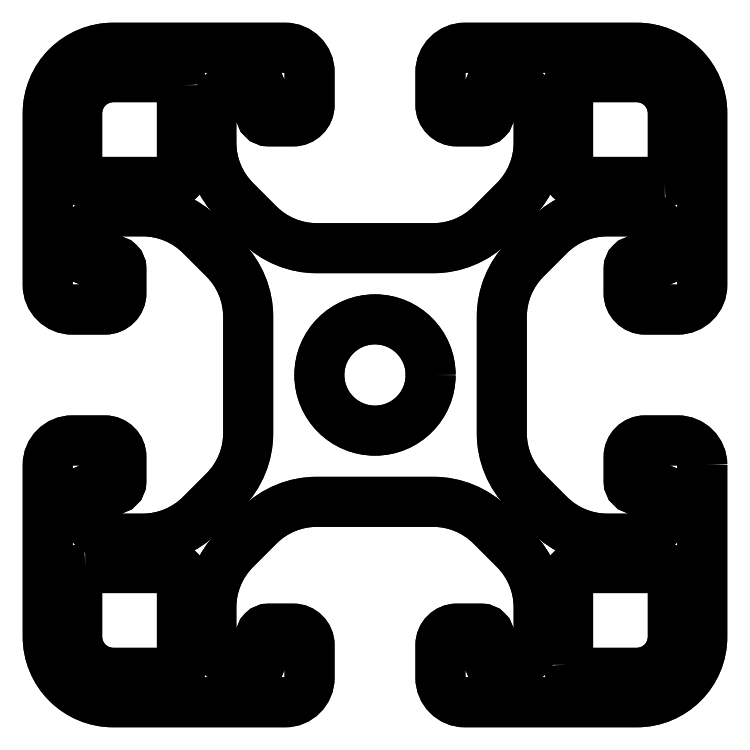
<metadata>
{"format":"dxf","ext":"dxf","renderer":"ezdxf+matplotlib","layout":"modelspace","background":"white","min_lineweight":24,"dpi":150}
</metadata>
<code>
0
SECTION
2
ENTITIES
0
LWPOLYLINE
8
0
90
112
70
1
43
0
10
20
20
-5.5
42
0.4142
10
18.5
20
-4
10
16.5
20
-4
42
0.4142
10
15.5
20
-5
10
15.5
20
-6.5
42
0.4142
10
16
20
-7
10
17.5
20
-7
42
-0.4142
10
18
20
-7.5
42
-0.4142
10
15.5
20
-10
10
14.19
20
-10
42
-0.1989
10
10.66
20
-8.536
10
9.214
20
-7.093
42
-0.1989
10
7.75
20
-3.558
10
7.75
20
3.558
42
-0.1989
10
9.214
20
7.093
10
10.66
20
8.536
42
-0.1989
10
14.19
20
10
10
15.5
20
10
42
-0.4142
10
18
20
7.5
42
-0.4142
10
17.5
20
7
10
16
20
7
42
0.4142
10
15.5
20
6.5
10
15.5
20
5
42
0.4142
10
16.5
20
4
10
18.5
20
4
42
0.4142
10
20
20
5.5
10
20
20
16
42
0.4142
10
16
20
20
10
5.5
20
20
42
0.4142
10
4
20
18.5
10
4
20
16.5
42
0.4142
10
5
20
15.5
10
6.5
20
15.5
42
0.4142
10
7
20
16
10
7
20
17.5
42
-0.4142
10
7.5
20
18
42
-0.4142
10
10
20
15.5
10
10
20
14.19
42
-0.1989
10
8.536
20
10.66
10
7.093
20
9.214
42
-0.1989
10
3.558
20
7.75
10
-3.558
20
7.75
42
-0.1989
10
-7.093
20
9.214
10
-8.536
20
10.66
42
-0.1989
10
-10
20
14.19
10
-10
20
15.5
42
-0.4142
10
-7.5
20
18
42
-0.4142
10
-7
20
17.5
10
-7
20
16
42
0.4142
10
-6.5
20
15.5
10
-5
20
15.5
42
0.4142
10
-4
20
16.5
10
-4
20
18.5
42
0.4142
10
-5.5
20
20
10
-16
20
20
42
0.4142
10
-20
20
16
10
-20
20
5.5
42
0.4142
10
-18.5
20
4
10
-16.5
20
4
42
0.4142
10
-15.5
20
5
10
-15.5
20
6.5
42
0.4142
10
-16
20
7
10
-17.5
20
7
42
-0.4142
10
-18
20
7.5
42
-0.4142
10
-15.5
20
10
10
-14.19
20
10
42
-0.1989
10
-10.66
20
8.536
10
-9.214
20
7.093
42
-0.1989
10
-7.75
20
3.558
10
-7.75
20
-3.558
42
-0.1989
10
-9.214
20
-7.093
10
-10.66
20
-8.536
42
-0.1989
10
-14.19
20
-10
10
-15.5
20
-10
42
-0.4142
10
-18
20
-7.5
42
-0.4142
10
-17.5
20
-7
10
-16
20
-7
42
0.4142
10
-15.5
20
-6.5
10
-15.5
20
-5
42
0.4142
10
-16.5
20
-4
10
-18.5
20
-4
42
0.4142
10
-20
20
-5.5
10
-20
20
-16
42
0.4142
10
-16
20
-20
10
-5.5
20
-20
42
0.4142
10
-4
20
-18.5
10
-4
20
-16.5
42
0.4142
10
-5
20
-15.5
10
-6.5
20
-15.5
42
0.4142
10
-7
20
-16
10
-7
20
-17.5
42
-0.4142
10
-7.5
20
-18
42
-0.4142
10
-10
20
-15.5
10
-10
20
-14.19
42
-0.1989
10
-8.536
20
-10.66
10
-7.093
20
-9.214
42
-0.1989
10
-3.558
20
-7.75
10
3.558
20
-7.75
42
-0.1989
10
7.093
20
-9.214
10
8.536
20
-10.66
42
-0.1989
10
10
20
-14.19
10
10
20
-15.5
42
-0.4142
10
7.5
20
-18
42
-0.4142
10
7
20
-17.5
10
7
20
-16
42
0.4142
10
6.5
20
-15.5
10
5
20
-15.5
42
0.4142
10
4
20
-16.5
10
4
20
-18.5
42
0.4142
10
5.5
20
-20
10
16
20
-20
42
0.4142
10
20
20
-16
0
LWPOLYLINE
8
0
90
8
70
1
43
0
10
-11.8
20
17.7
10
-11.8
20
12.3
42
-0.4142
10
-12.3
20
11.8
10
-17.7
20
11.8
42
-0.4142
10
-18.2
20
12.3
10
-18.2
20
16
42
-0.4142
10
-16
20
18.2
10
-12.3
20
18.2
42
-0.4142
0
LWPOLYLINE
8
0
90
8
70
1
43
0
10
17.7
20
11.8
10
12.3
20
11.8
42
-0.4142
10
11.8
20
12.3
10
11.8
20
17.7
42
-0.4142
10
12.3
20
18.2
10
16
20
18.2
42
-0.4142
10
18.2
20
16
10
18.2
20
12.3
42
-0.4142
0
LWPOLYLINE
8
0
90
8
70
1
43
0
10
11.8
20
-17.7
10
11.8
20
-12.3
42
-0.4142
10
12.3
20
-11.8
10
17.7
20
-11.8
42
-0.4142
10
18.2
20
-12.3
10
18.2
20
-16
42
-0.4142
10
16
20
-18.2
10
12.3
20
-18.2
42
-0.4142
0
LWPOLYLINE
8
0
90
8
70
1
43
0
10
-17.7
20
-11.8
10
-12.3
20
-11.8
42
-0.4142
10
-11.8
20
-12.3
10
-11.8
20
-17.7
42
-0.4142
10
-12.3
20
-18.2
10
-16
20
-18.2
42
-0.4142
10
-18.2
20
-16
10
-18.2
20
-12.3
42
-0.4142
0
CIRCLE
8
0
10
0
20
0
30
0
40
3.4
210
0
220
0
230
1
0
LWPOLYLINE
8
0
90
112
70
1
43
0
10
20
20
-5.5
42
0.4142
10
18.5
20
-4
10
16.5
20
-4
42
0.4142
10
15.5
20
-5
10
15.5
20
-6.5
42
0.4142
10
16
20
-7
10
17.5
20
-7
42
-0.4142
10
18
20
-7.5
42
-0.4142
10
15.5
20
-10
10
14.19
20
-10
42
-0.1989
10
10.66
20
-8.536
10
9.214
20
-7.093
42
-0.1989
10
7.75
20
-3.558
10
7.75
20
3.558
42
-0.1989
10
9.214
20
7.093
10
10.66
20
8.536
42
-0.1989
10
14.19
20
10
10
15.5
20
10
42
-0.4142
10
18
20
7.5
42
-0.4142
10
17.5
20
7
10
16
20
7
42
0.4142
10
15.5
20
6.5
10
15.5
20
5
42
0.4142
10
16.5
20
4
10
18.5
20
4
42
0.4142
10
20
20
5.5
10
20
20
16
42
0.4142
10
16
20
20
10
5.5
20
20
42
0.4142
10
4
20
18.5
10
4
20
16.5
42
0.4142
10
5
20
15.5
10
6.5
20
15.5
42
0.4142
10
7
20
16
10
7
20
17.5
42
-0.4142
10
7.5
20
18
42
-0.4142
10
10
20
15.5
10
10
20
14.19
42
-0.1989
10
8.536
20
10.66
10
7.093
20
9.214
42
-0.1989
10
3.558
20
7.75
10
-3.558
20
7.75
42
-0.1989
10
-7.093
20
9.214
10
-8.536
20
10.66
42
-0.1989
10
-10
20
14.19
10
-10
20
15.5
42
-0.4142
10
-7.5
20
18
42
-0.4142
10
-7
20
17.5
10
-7
20
16
42
0.4142
10
-6.5
20
15.5
10
-5
20
15.5
42
0.4142
10
-4
20
16.5
10
-4
20
18.5
42
0.4142
10
-5.5
20
20
10
-16
20
20
42
0.4142
10
-20
20
16
10
-20
20
5.5
42
0.4142
10
-18.5
20
4
10
-16.5
20
4
42
0.4142
10
-15.5
20
5
10
-15.5
20
6.5
42
0.4142
10
-16
20
7
10
-17.5
20
7
42
-0.4142
10
-18
20
7.5
42
-0.4142
10
-15.5
20
10
10
-14.19
20
10
42
-0.1989
10
-10.66
20
8.536
10
-9.214
20
7.093
42
-0.1989
10
-7.75
20
3.558
10
-7.75
20
-3.558
42
-0.1989
10
-9.214
20
-7.093
10
-10.66
20
-8.536
42
-0.1989
10
-14.19
20
-10
10
-15.5
20
-10
42
-0.4142
10
-18
20
-7.5
42
-0.4142
10
-17.5
20
-7
10
-16
20
-7
42
0.4142
10
-15.5
20
-6.5
10
-15.5
20
-5
42
0.4142
10
-16.5
20
-4
10
-18.5
20
-4
42
0.4142
10
-20
20
-5.5
10
-20
20
-16
42
0.4142
10
-16
20
-20
10
-5.5
20
-20
42
0.4142
10
-4
20
-18.5
10
-4
20
-16.5
42
0.4142
10
-5
20
-15.5
10
-6.5
20
-15.5
42
0.4142
10
-7
20
-16
10
-7
20
-17.5
42
-0.4142
10
-7.5
20
-18
42
-0.4142
10
-10
20
-15.5
10
-10
20
-14.19
42
-0.1989
10
-8.536
20
-10.66
10
-7.093
20
-9.214
42
-0.1989
10
-3.558
20
-7.75
10
3.558
20
-7.75
42
-0.1989
10
7.093
20
-9.214
10
8.536
20
-10.66
42
-0.1989
10
10
20
-14.19
10
10
20
-15.5
42
-0.4142
10
7.5
20
-18
42
-0.4142
10
7
20
-17.5
10
7
20
-16
42
0.4142
10
6.5
20
-15.5
10
5
20
-15.5
42
0.4142
10
4
20
-16.5
10
4
20
-18.5
42
0.4142
10
5.5
20
-20
10
16
20
-20
42
0.4142
10
20
20
-16
0
LWPOLYLINE
8
0
90
8
70
1
43
0
10
-11.8
20
17.7
10
-11.8
20
12.3
42
-0.4142
10
-12.3
20
11.8
10
-17.7
20
11.8
42
-0.4142
10
-18.2
20
12.3
10
-18.2
20
16
42
-0.4142
10
-16
20
18.2
10
-12.3
20
18.2
42
-0.4142
0
LWPOLYLINE
8
0
90
8
70
1
43
0
10
17.7
20
11.8
10
12.3
20
11.8
42
-0.4142
10
11.8
20
12.3
10
11.8
20
17.7
42
-0.4142
10
12.3
20
18.2
10
16
20
18.2
42
-0.4142
10
18.2
20
16
10
18.2
20
12.3
42
-0.4142
0
LWPOLYLINE
8
0
90
8
70
1
43
0
10
11.8
20
-17.7
10
11.8
20
-12.3
42
-0.4142
10
12.3
20
-11.8
10
17.7
20
-11.8
42
-0.4142
10
18.2
20
-12.3
10
18.2
20
-16
42
-0.4142
10
16
20
-18.2
10
12.3
20
-18.2
42
-0.4142
0
LWPOLYLINE
8
0
90
8
70
1
43
0
10
-17.7
20
-11.8
10
-12.3
20
-11.8
42
-0.4142
10
-11.8
20
-12.3
10
-11.8
20
-17.7
42
-0.4142
10
-12.3
20
-18.2
10
-16
20
-18.2
42
-0.4142
10
-18.2
20
-16
10
-18.2
20
-12.3
42
-0.4142
0
CIRCLE
8
0
10
0
20
0
30
0
40
3.4
210
0
220
0
230
1
0
ENDSEC
0
EOF

</code>
